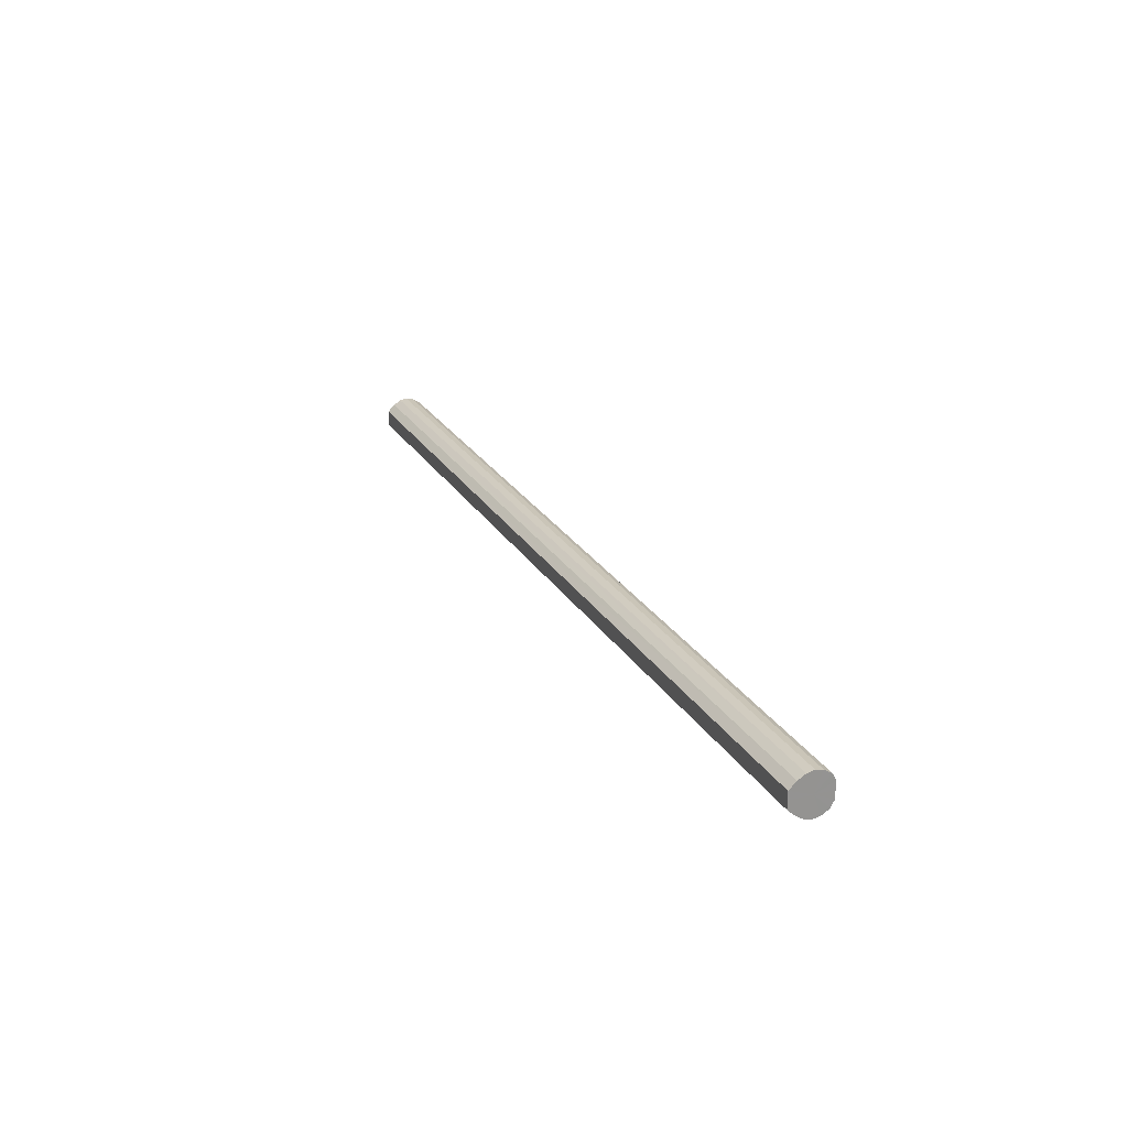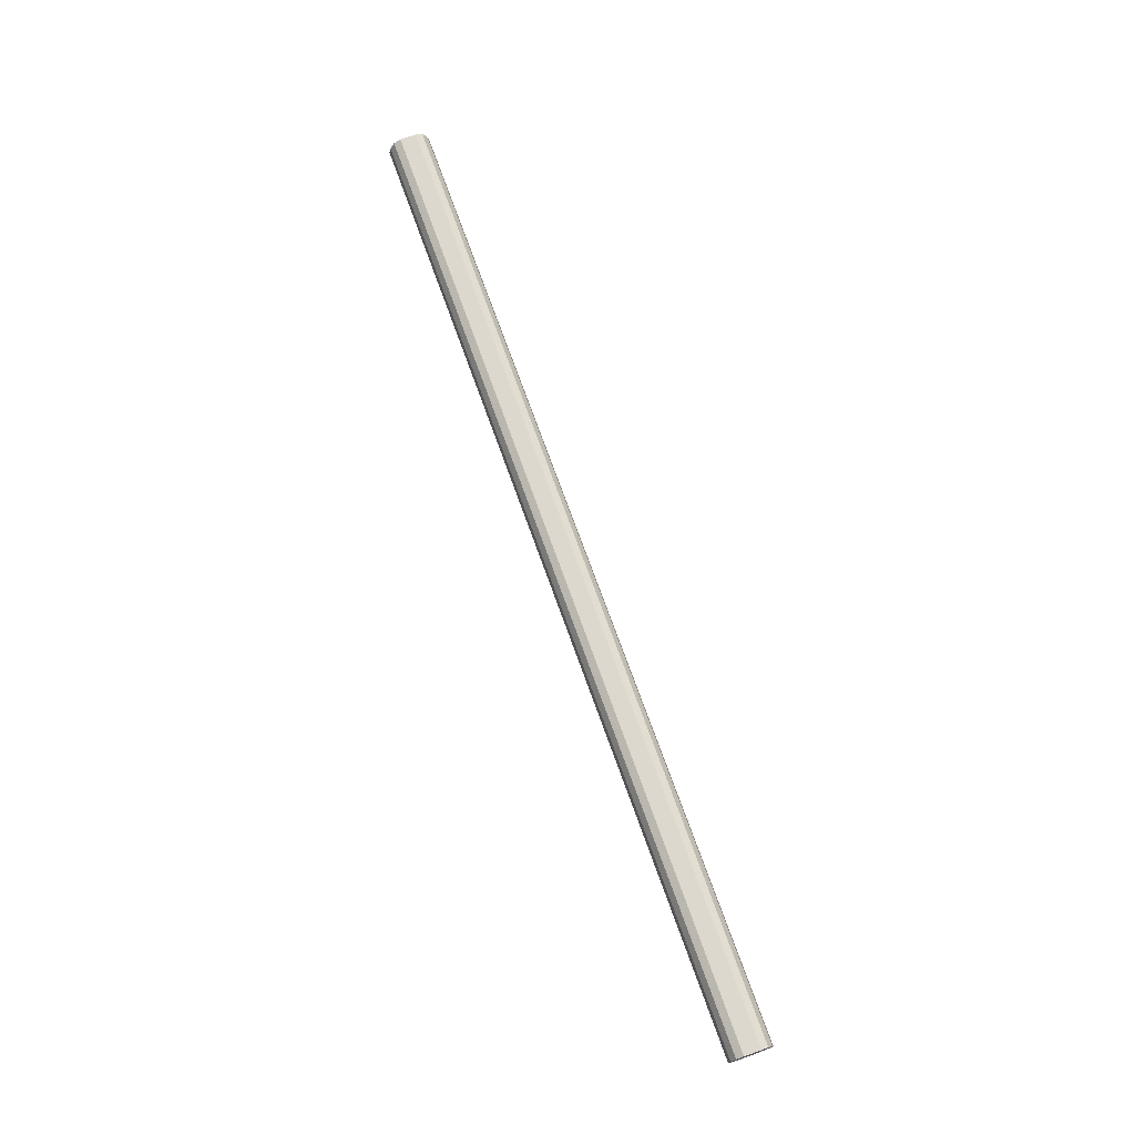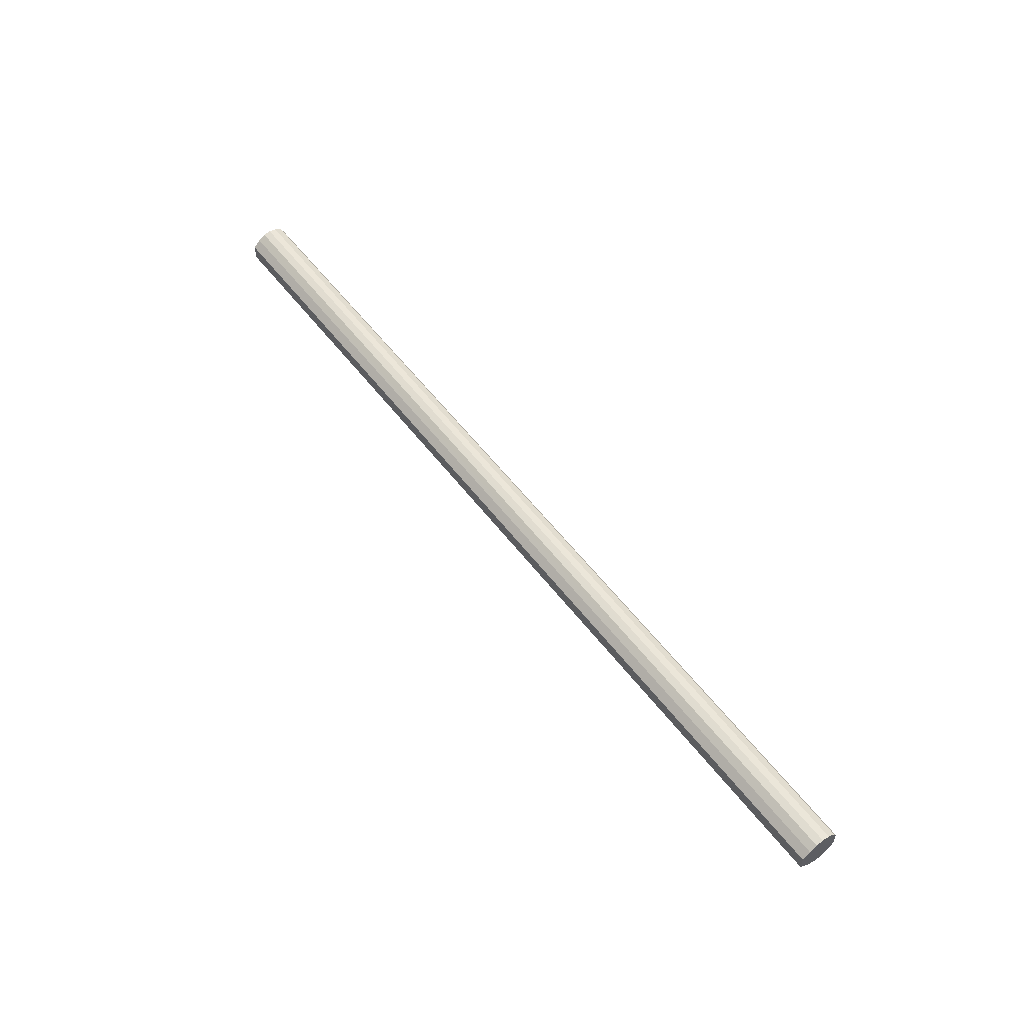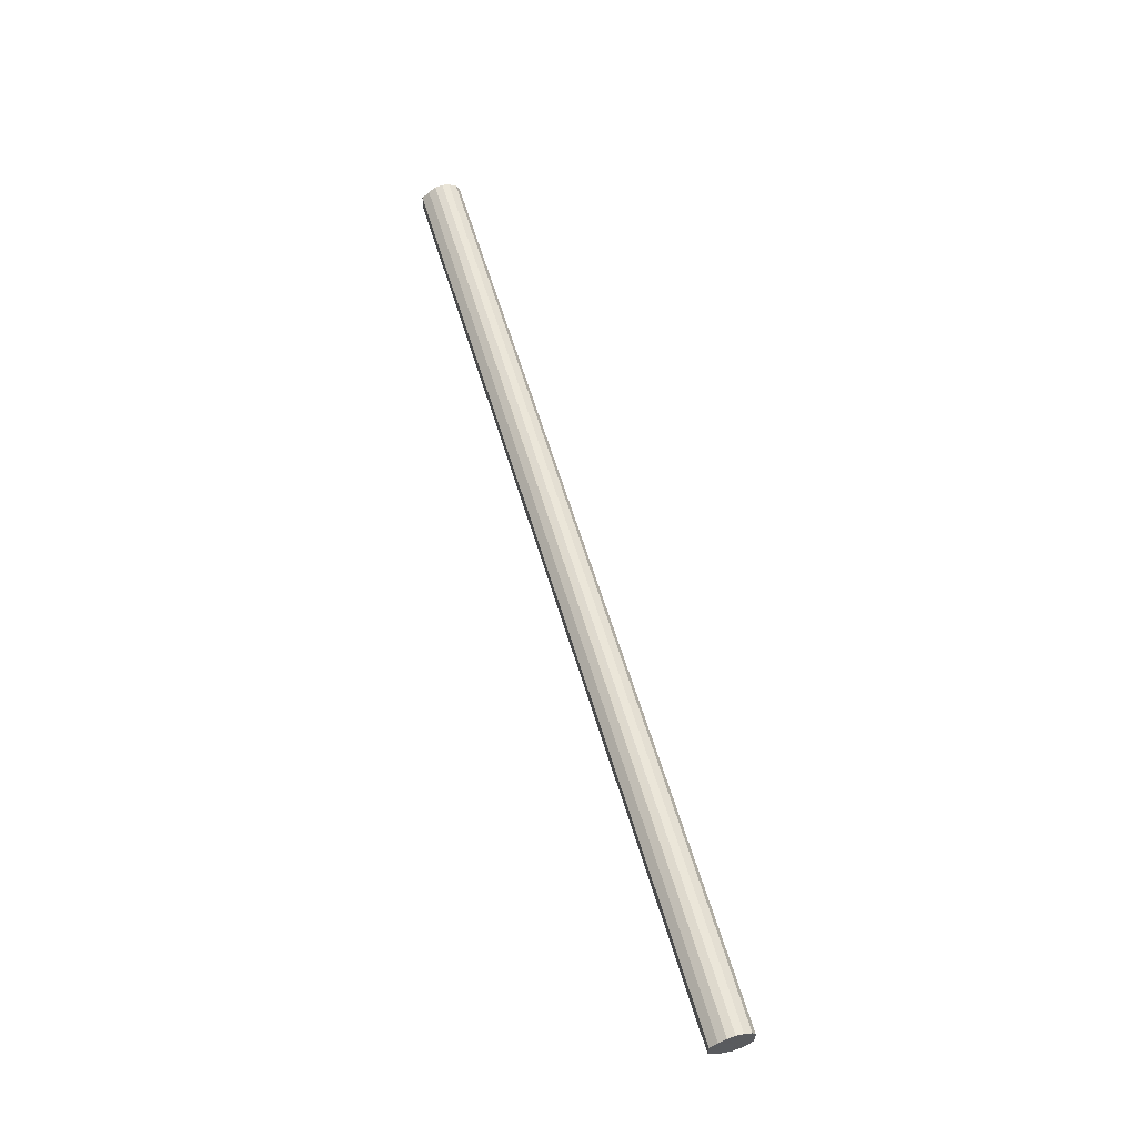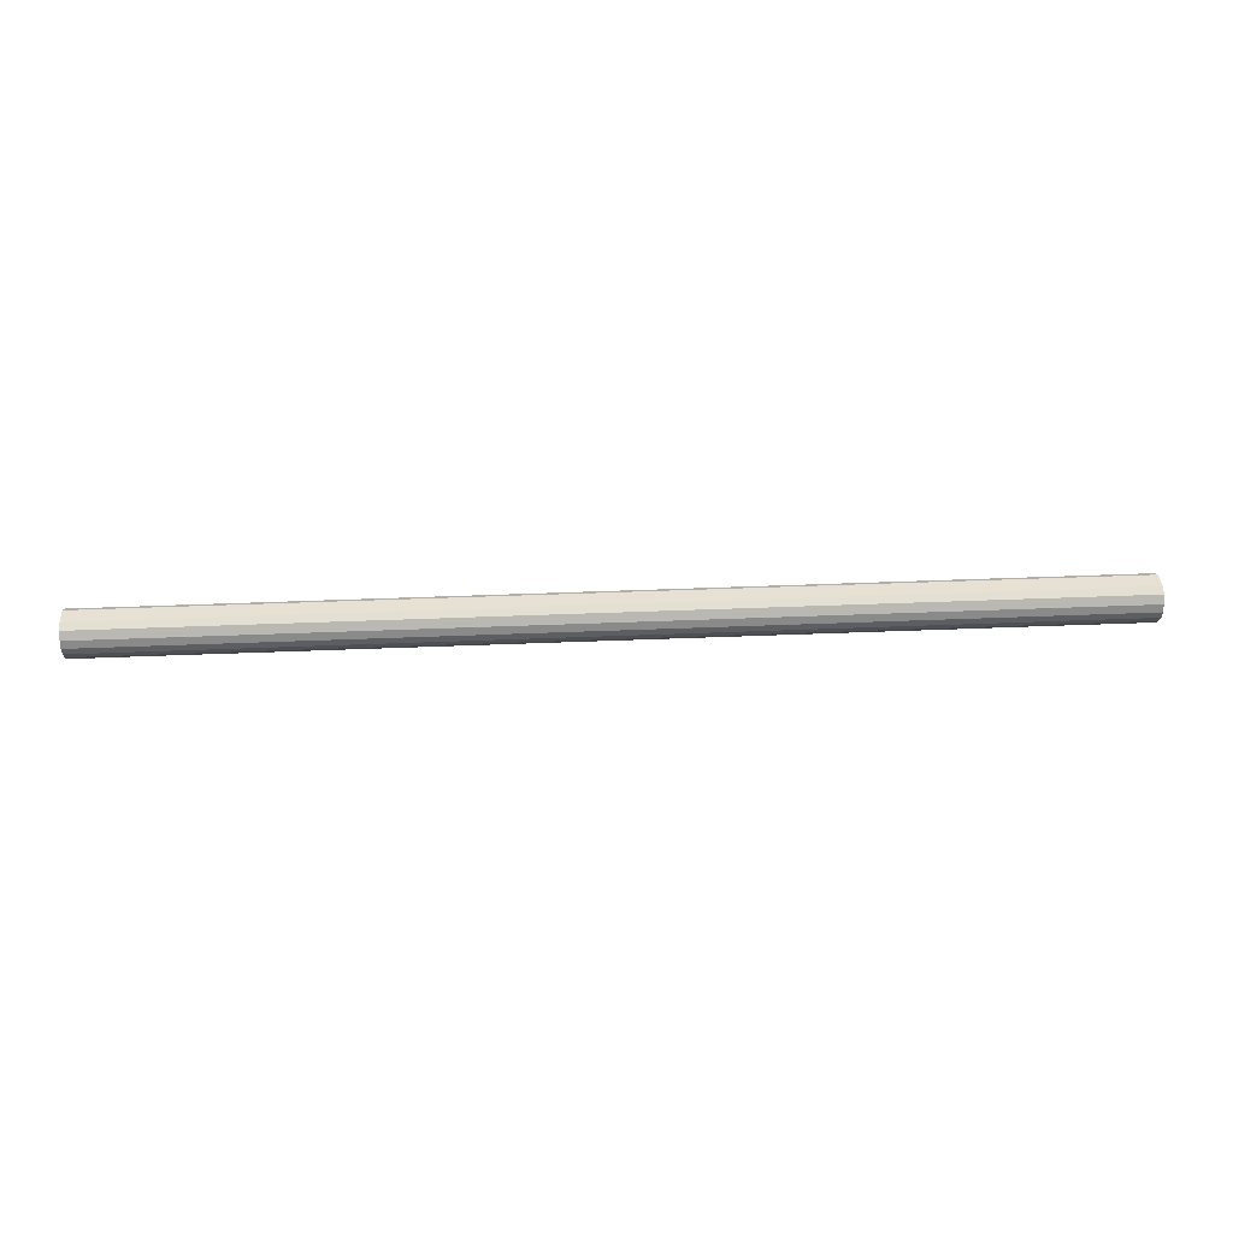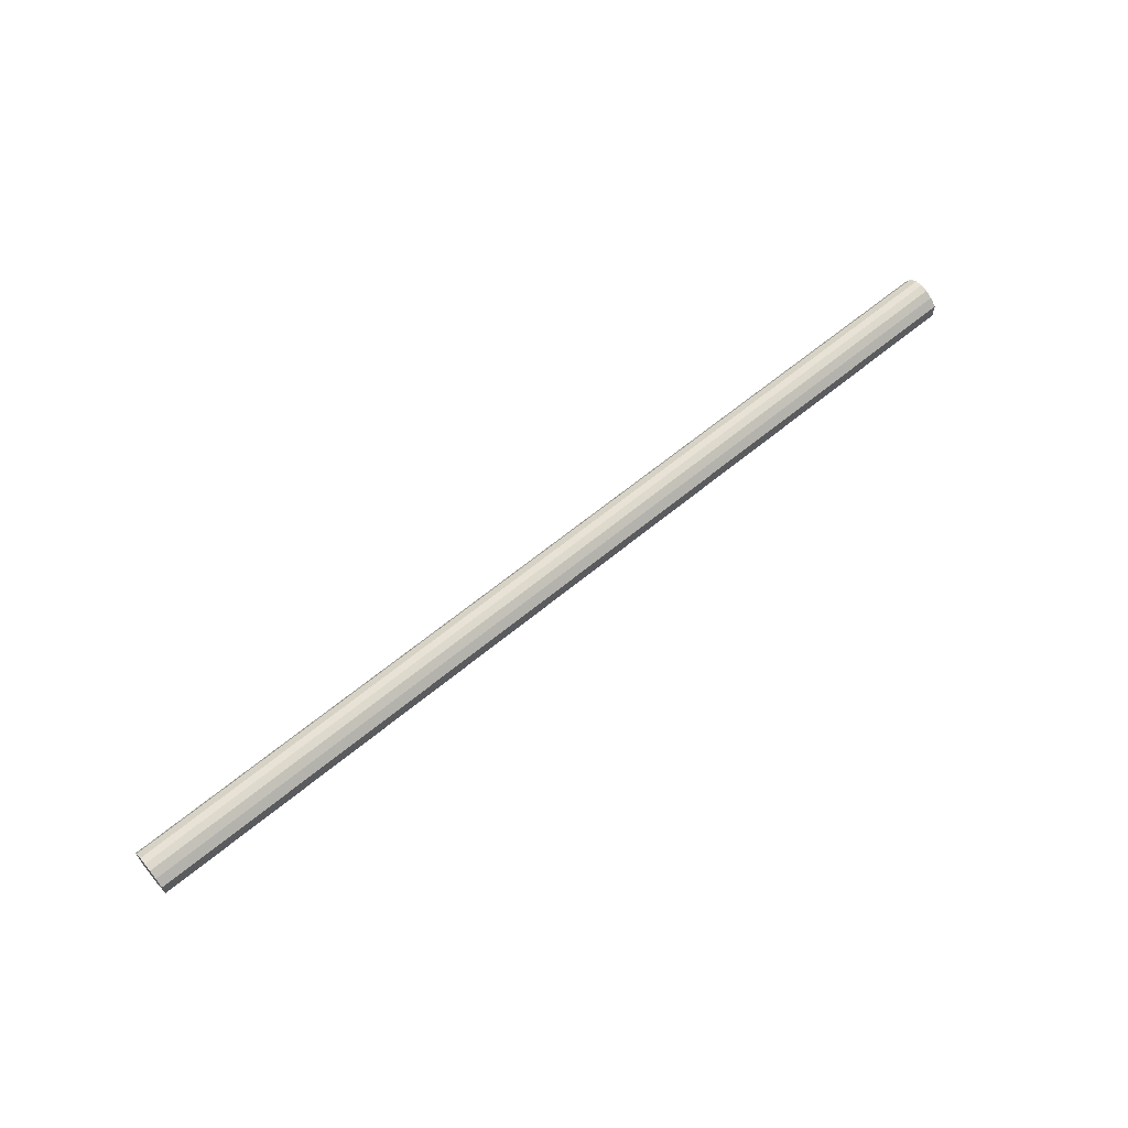
<metadata>
{"format":"obj","ext":"obj","renderer":"f3d","projection":"perspective","resolution":1024,"background":"white","views":[{"elev":23.1,"azim":67.2,"up":"+Z"},{"elev":72.3,"azim":70.3,"up":"+Y"},{"elev":55.3,"azim":53.4,"up":"+Z"},{"elev":59.6,"azim":73.5,"up":"+Z"},{"elev":39.1,"azim":-3.0,"up":"+Y"},{"elev":63.0,"azim":-40.0,"up":"+Z"}]}
</metadata>
<code>
o 26027
v 2242 1882 14.26
v 2242 1882 14.24
v 2245 1882 14.26
v 2242 1882 14.22
v 2245 1882 14.24
v 2242 1882 14.28
v 2245 1882 14.28
v 2242 1882 14.2
v 2245 1882 14.22
v 2242 1882 14.3
v 2245 1882 14.3
v 2242 1882 14.2
v 2245 1882 14.2
v 2242 1882 14.31
v 2245 1882 14.31
v 2242 1882 14.2
v 2245 1882 14.2
v 2242 1882 14.31
v 2245 1882 14.31
v 2242 1882 14.22
v 2245 1882 14.2
v 2242 1882 14.31
v 2245 1882 14.31
v 2242 1882 14.24
v 2245 1882 14.22
v 2242 1882 14.3
v 2245 1882 14.3
v 2242 1882 14.26
v 2245 1882 14.24
v 2242 1882 14.28
v 2245 1882 14.28
v 2245 1882 14.26
v 2245 1882 14.26
v 2242 1882 14.24
v 2245 1882 14.24
v 2242 1882 14.22
v 2245 1882 14.22
v 2245 1882 14.28
v 2242 1882 14.26
v 2245 1882 14.3
v 2242 1882 14.28
v 2242 1882 14.2
v 2245 1882 14.2
v 2245 1882 14.31
v 2242 1882 14.3
v 2245 1882 14.31
v 2242 1882 14.31
v 2242 1882 14.2
v 2245 1882 14.2
v 2245 1882 14.31
v 2242 1882 14.31
v 2245 1882 14.3
v 2242 1882 14.31
v 2242 1882 14.2
v 2245 1882 14.2
v 2245 1882 14.28
v 2242 1882 14.3
v 2245 1882 14.26
v 2242 1882 14.28
v 2242 1882 14.22
v 2245 1882 14.22
v 2245 1882 14.24
v 2242 1882 14.26
v 2242 1882 14.24
v 2242 1882 14.26
v 2242 1882 14.24
v 2242 1882 14.26
v 2242 1882 14.22
v 2242 1882 14.28
v 2242 1882 14.2
v 2242 1882 14.3
v 2242 1882 14.2
v 2242 1882 14.31
v 2242 1882 14.2
v 2242 1882 14.31
v 2242 1882 14.22
v 2242 1882 14.31
v 2242 1882 14.24
v 2242 1882 14.3
v 2242 1882 14.26
v 2242 1882 14.28
v 2245 1882 14.26
v 2245 1882 14.26
v 2245 1882 14.24
v 2245 1882 14.28
v 2245 1882 14.22
v 2245 1882 14.3
v 2245 1882 14.2
v 2245 1882 14.31
v 2245 1882 14.2
v 2245 1882 14.31
v 2245 1882 14.2
v 2245 1882 14.31
v 2245 1882 14.22
v 2245 1882 14.3
v 2245 1882 14.24
v 2245 1882 14.28
v 2245 1882 14.26
f 1 2 3
f 2 4 5
f 6 1 7
f 4 8 9
f 10 6 11
f 8 12 13
f 14 10 15
f 12 16 17
f 18 14 19
f 16 20 21
f 22 18 23
f 20 24 25
f 26 22 27
f 24 28 29
f 30 26 31
f 28 30 32
f 33 34 35
f 35 36 37
f 38 39 33
f 40 41 38
f 37 42 43
f 44 45 40
f 46 47 44
f 43 48 49
f 50 51 46
f 52 53 50
f 49 54 55
f 56 57 52
f 58 59 56
f 55 60 61
f 62 63 58
f 61 64 62
f 65 66 67
f 65 68 66
f 65 67 69
f 65 70 68
f 65 69 71
f 65 72 70
f 65 71 73
f 65 74 72
f 65 73 75
f 65 76 74
f 65 75 77
f 65 78 76
f 65 77 79
f 65 80 78
f 65 79 81
f 65 81 80
f 82 83 84
f 82 85 83
f 82 84 86
f 82 87 85
f 82 86 88
f 82 89 87
f 82 88 90
f 82 91 89
f 82 90 92
f 82 93 91
f 82 92 94
f 82 95 93
f 82 94 96
f 82 97 95
f 82 96 98
f 82 98 97

</code>
